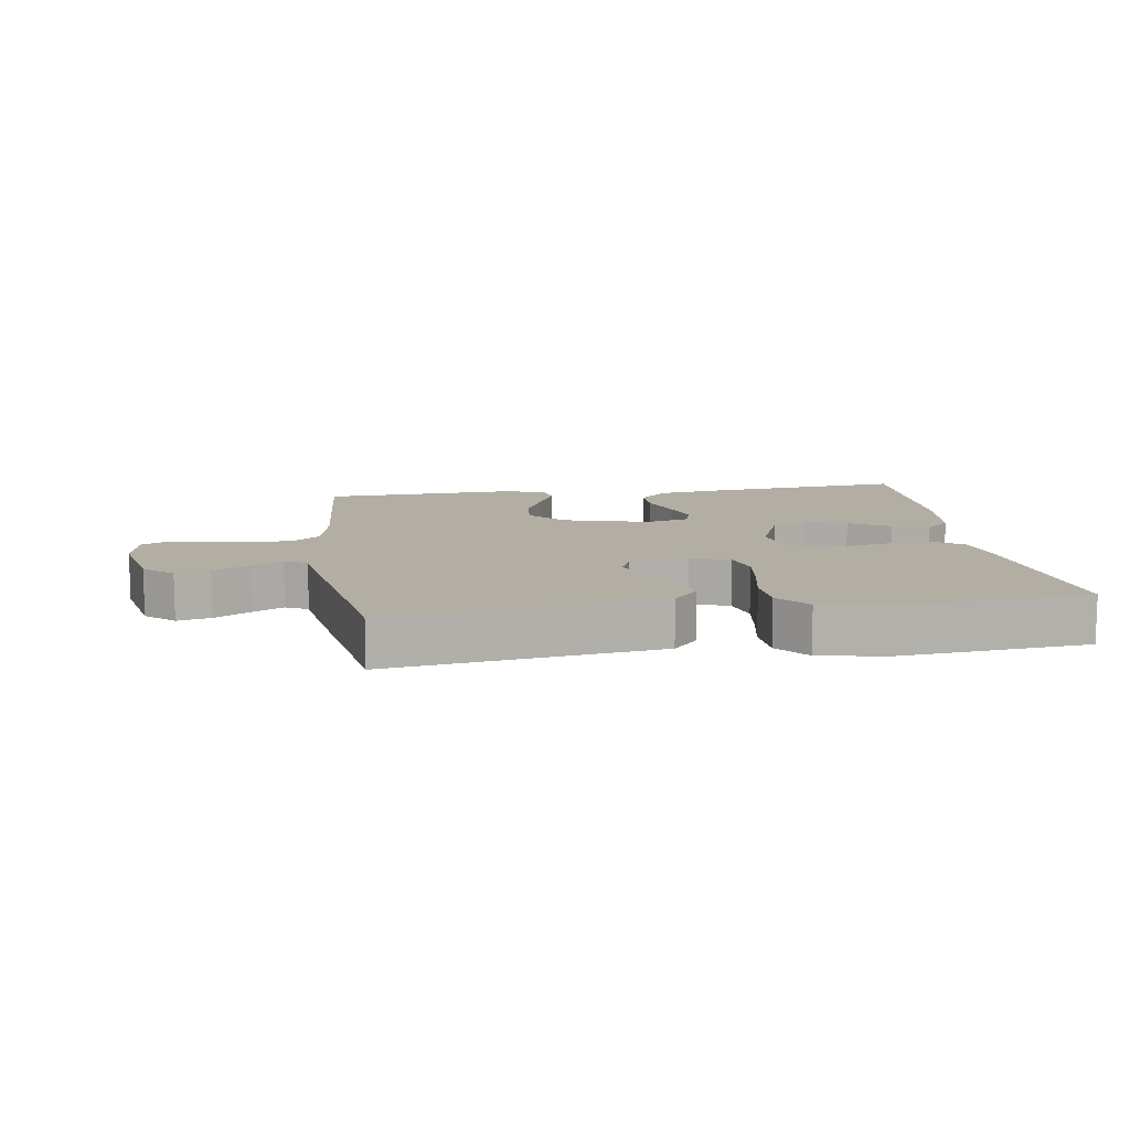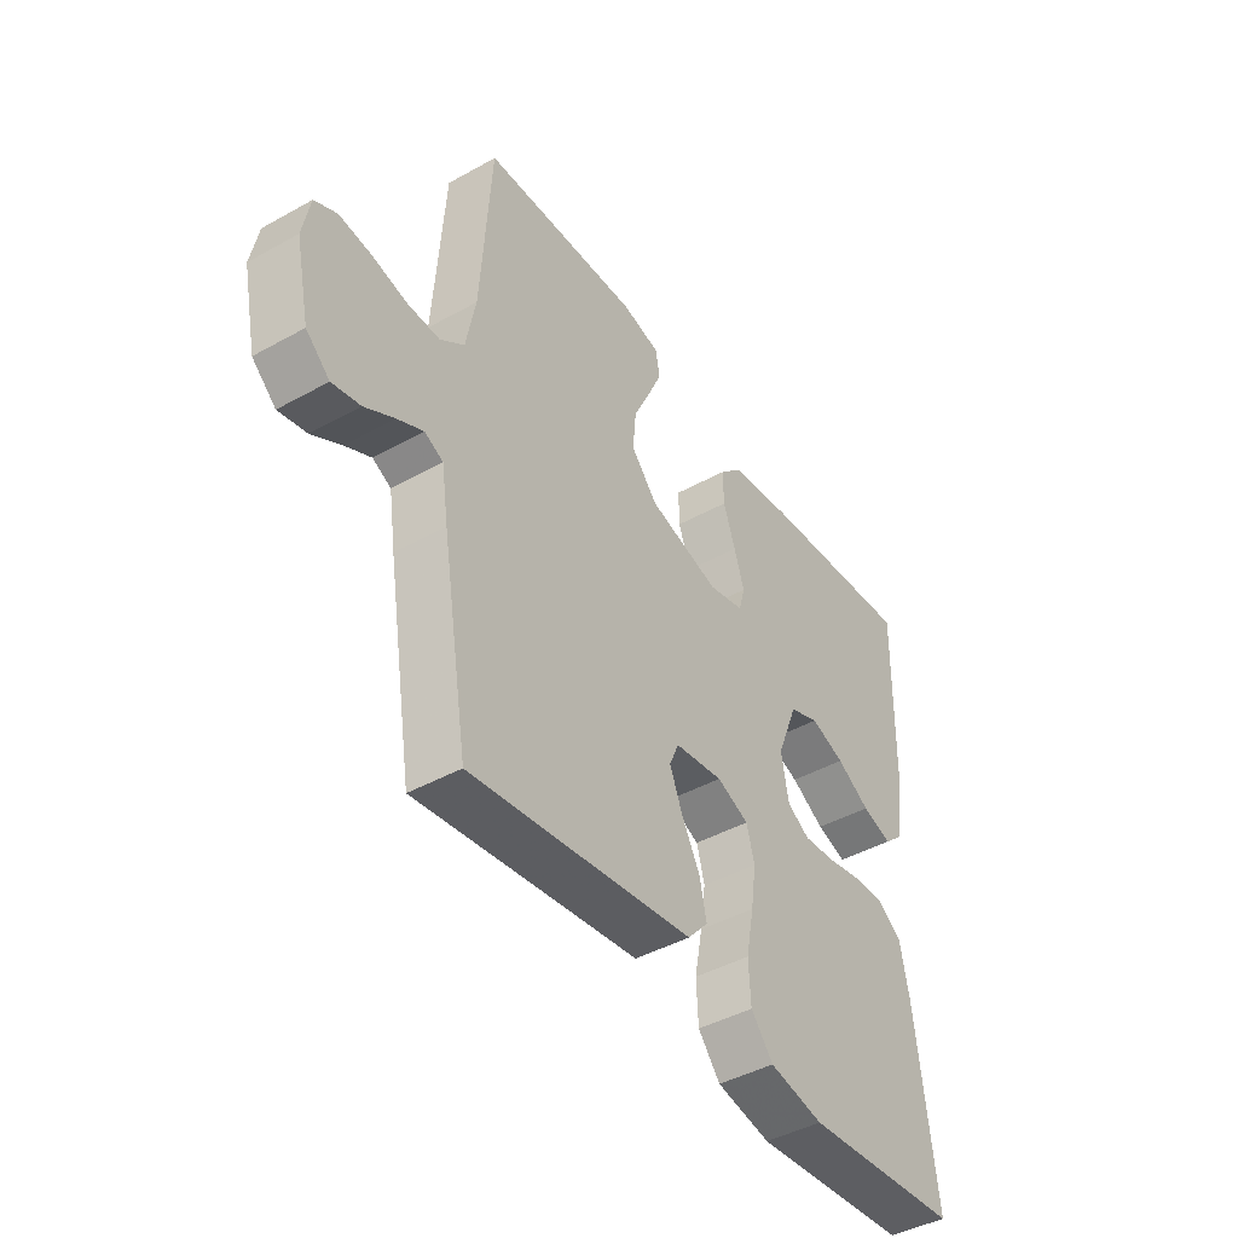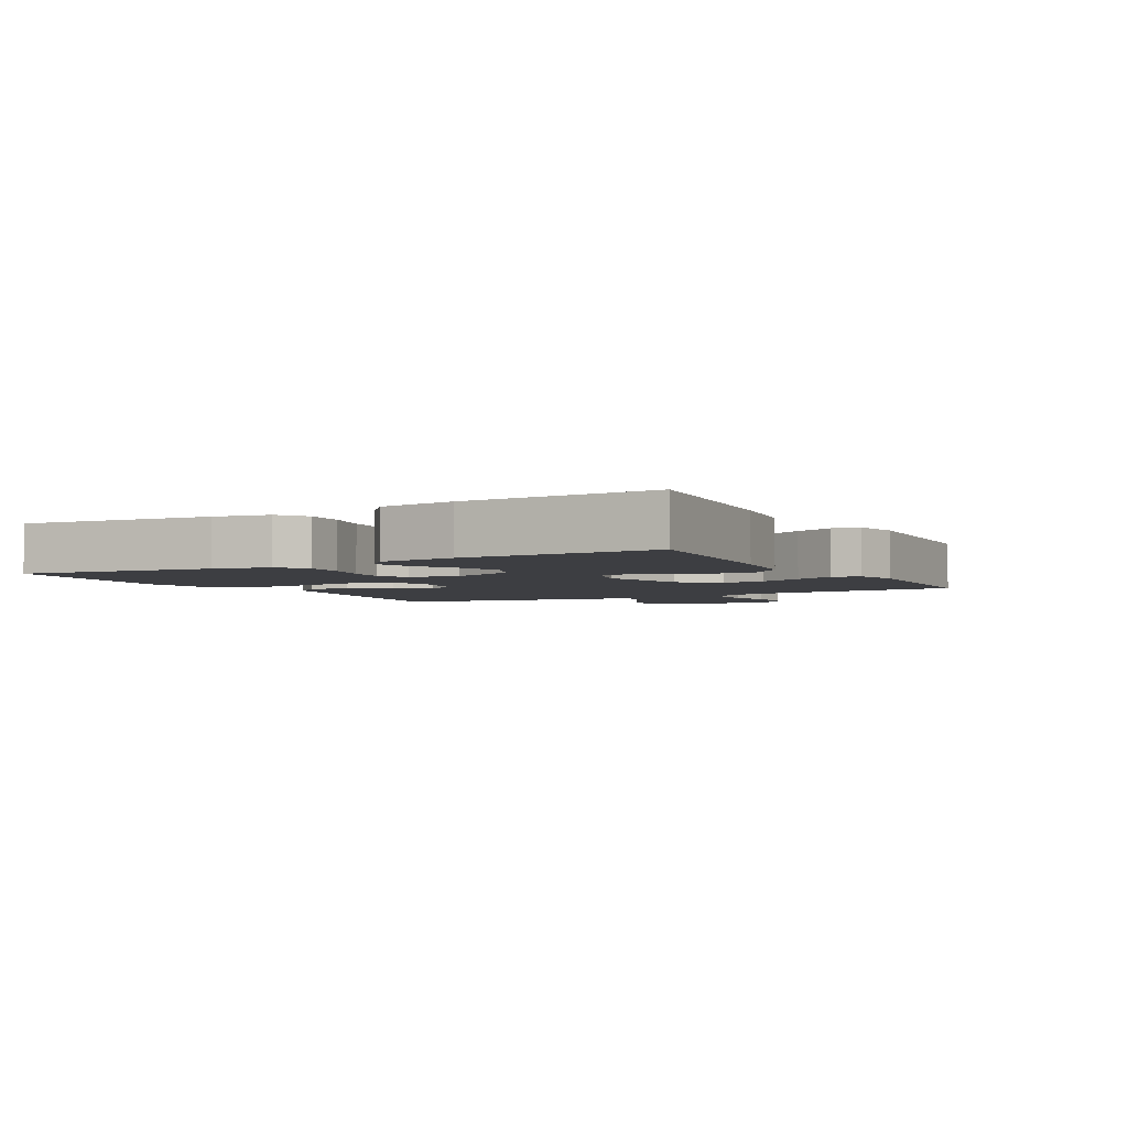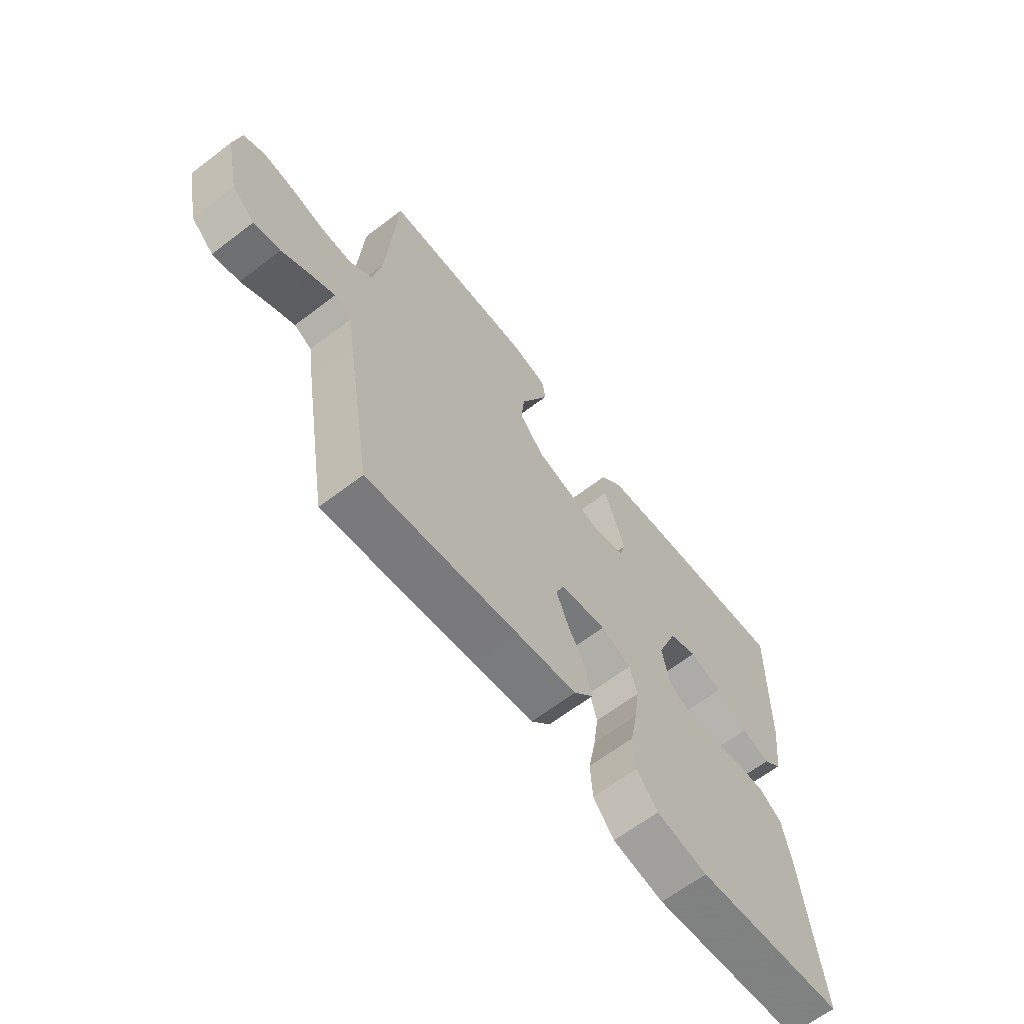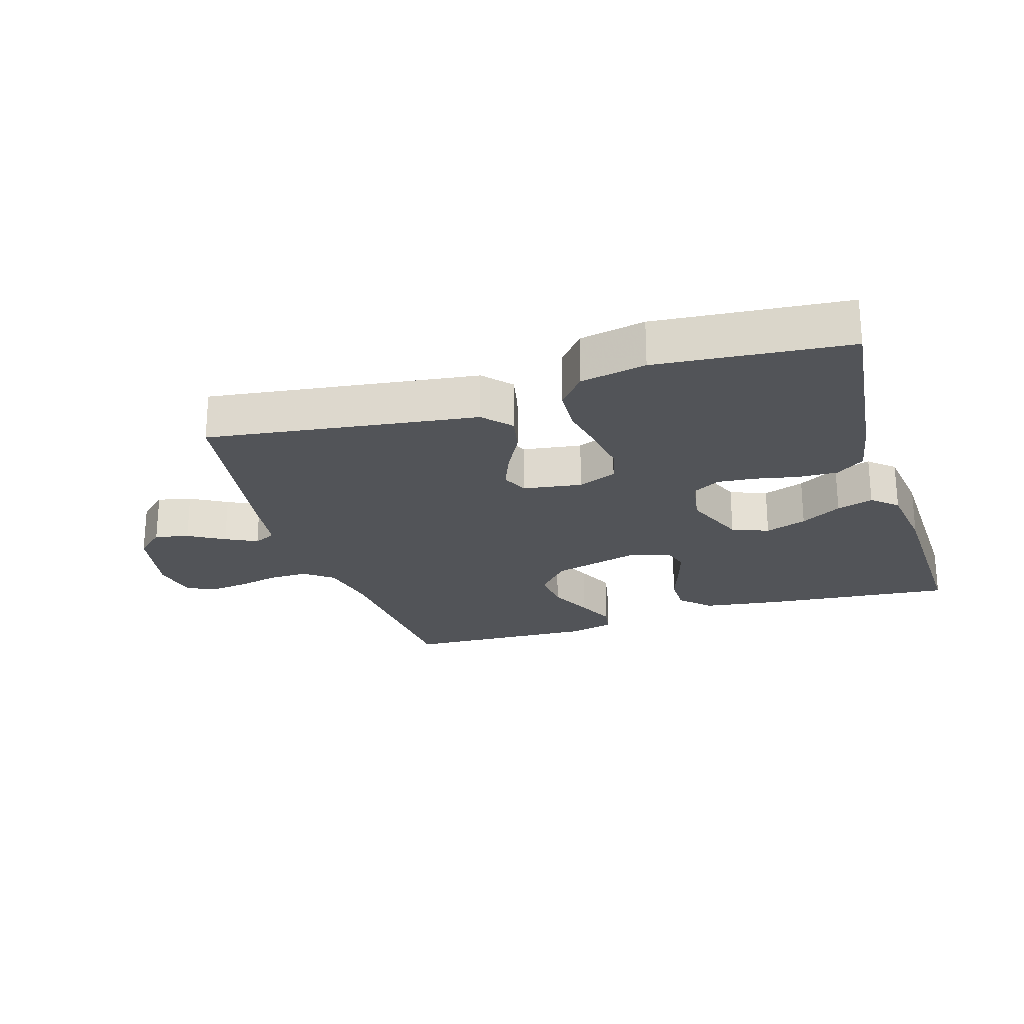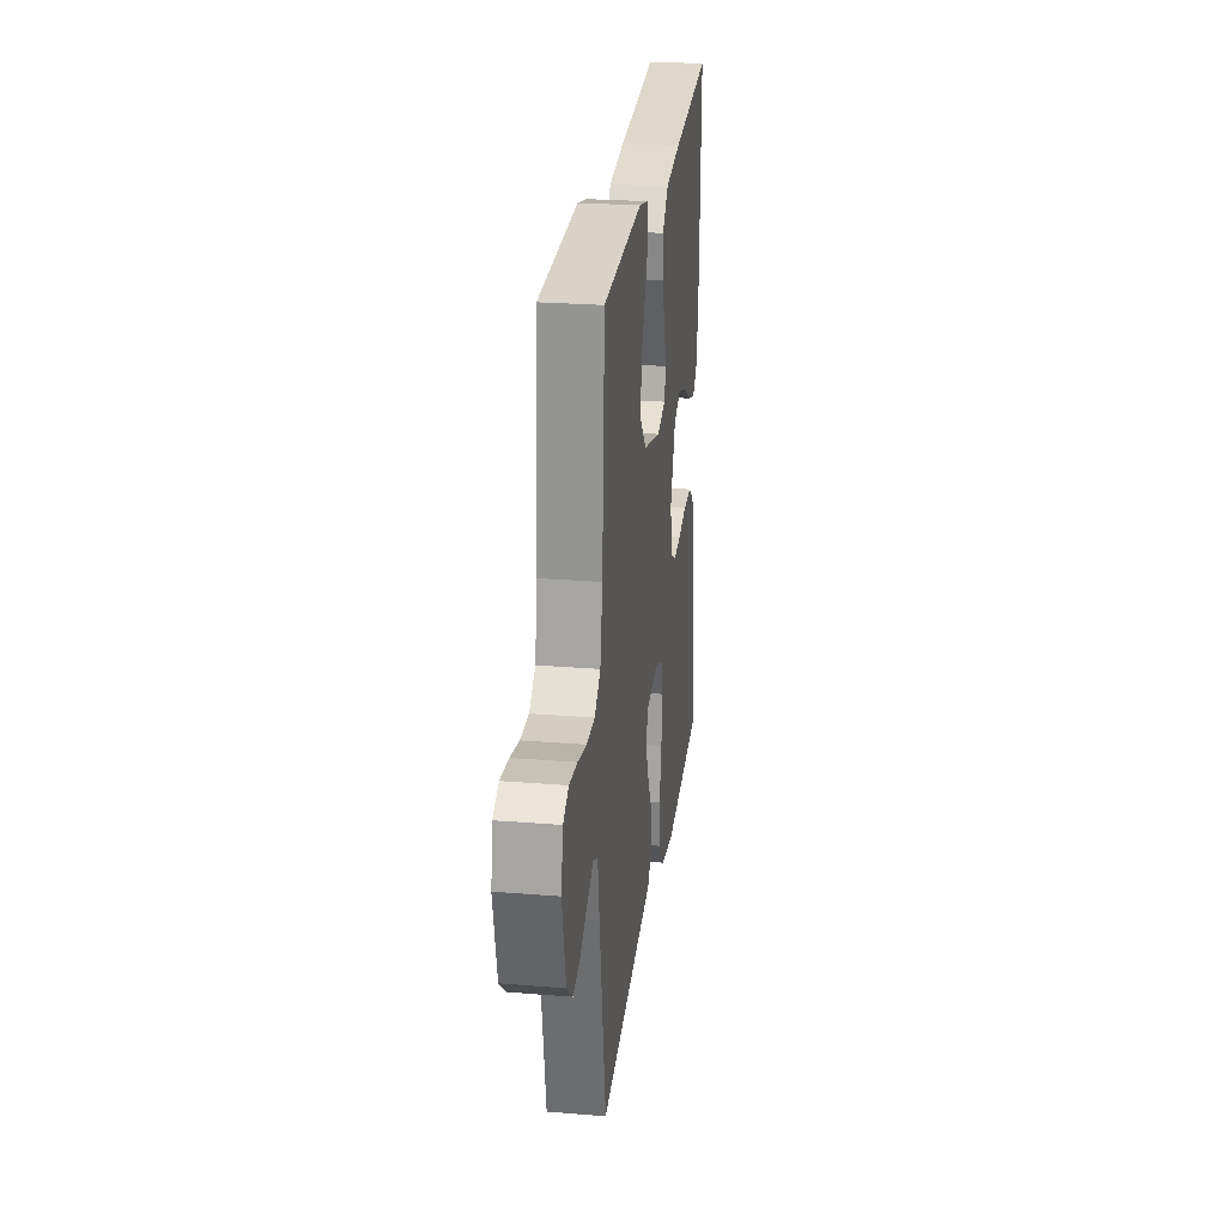
<metadata>
{"format":"obj","ext":"obj","renderer":"f3d","projection":"perspective","resolution":1024,"background":"white","views":[{"elev":11.0,"azim":171.6,"up":"+Y"},{"elev":-43.8,"azim":123.2,"up":"+Z"},{"elev":-3.6,"azim":-61.1,"up":"+Y"},{"elev":-64.2,"azim":127.6,"up":"+Z"},{"elev":-23.3,"azim":-162.5,"up":"+Y"},{"elev":25.5,"azim":97.4,"up":"+Z"}]}
</metadata>
<code>
v 0.5 0.07 0.5
v 0.52 0.07 0.2
v 0.538 0.07 0.106
v 0.583 0.07 0.071
v 0.645 0.07 0.072
v 0.711 0.07 0.087
v 0.772 0.07 0.094
v 0.814 0.07 0.073
v 0.828 0.07 0
v 0.801 0.07 -0.125
v 0.756 0.07 -0.165
v 0.703 0.07 -0.153
v 0.647 0.07 -0.12
v 0.598 0.07 -0.095
v 0.563 0.07 -0.112
v 0.55 0.07 -0.2
v 0.5 0.07 -0.5
v 0.2 0.07 -0.458
v 0.077 0.07 -0.441
v 0.038 0.07 -0.397
v 0.051 0.07 -0.337
v 0.086 0.07 -0.272
v 0.11 0.07 -0.213
v 0.092 0.07 -0.171
v 0 0.07 -0.157
v -0.061 0.07 -0.182
v -0.076 0.07 -0.237
v -0.066 0.07 -0.309
v -0.051 0.07 -0.387
v -0.055 0.07 -0.457
v -0.097 0.07 -0.508
v -0.2 0.07 -0.528
v -0.5 0.07 -0.5
v -0.464 0.07 -0.2
v -0.447 0.07 -0.112
v -0.402 0.07 -0.08
v -0.34 0.07 -0.082
v -0.274 0.07 -0.096
v -0.213 0.07 -0.102
v -0.17 0.07 -0.077
v -0.156 0.07 0
v -0.196 0.07 0.101
v -0.253 0.07 0.124
v -0.318 0.07 0.101
v -0.382 0.07 0.064
v -0.439 0.07 0.046
v -0.478 0.07 0.081
v -0.493 0.07 0.2
v -0.5 0.07 0.5
v -0.2 0.07 0.47
v -0.081 0.07 0.453
v -0.036 0.07 0.408
v -0.037 0.07 0.348
v -0.06 0.07 0.282
v -0.079 0.07 0.222
v -0.067 0.07 0.179
v 0 0.07 0.162
v 0.135 0.07 0.198
v 0.185 0.07 0.255
v 0.179 0.07 0.323
v 0.147 0.07 0.392
v 0.12 0.07 0.453
v 0.128 0.07 0.497
v 0.2 0.07 0.514
v 0.5 0 0.5
v 0.52 0 0.2
v 0.538 0 0.106
v 0.583 0 0.071
v 0.645 0 0.072
v 0.711 0 0.087
v 0.772 0 0.094
v 0.814 0 0.073
v 0.828 0 0
v 0.801 0 -0.125
v 0.756 0 -0.165
v 0.703 0 -0.153
v 0.647 0 -0.12
v 0.598 0 -0.095
v 0.563 0 -0.112
v 0.55 0 -0.2
v 0.5 0 -0.5
v 0.2 0 -0.458
v 0.077 0 -0.441
v 0.038 0 -0.397
v 0.051 0 -0.337
v 0.086 0 -0.272
v 0.11 0 -0.213
v 0.092 0 -0.171
v 0 0 -0.157
v -0.061 0 -0.182
v -0.076 0 -0.237
v -0.066 0 -0.309
v -0.051 0 -0.387
v -0.055 0 -0.457
v -0.097 0 -0.508
v -0.2 0 -0.528
v -0.5 0 -0.5
v -0.464 0 -0.2
v -0.447 0 -0.112
v -0.402 0 -0.08
v -0.34 0 -0.082
v -0.274 0 -0.096
v -0.213 0 -0.102
v -0.17 0 -0.077
v -0.156 0 0
v -0.196 0 0.101
v -0.253 0 0.124
v -0.318 0 0.101
v -0.382 0 0.064
v -0.439 0 0.046
v -0.478 0 0.081
v -0.493 0 0.2
v -0.5 0 0.5
v -0.2 0 0.47
v -0.081 0 0.453
v -0.036 0 0.408
v -0.037 0 0.348
v -0.06 0 0.282
v -0.079 0 0.222
v -0.067 0 0.179
v 0 0 0.162
v 0.135 0 0.198
v 0.185 0 0.255
v 0.179 0 0.323
v 0.147 0 0.392
v 0.12 0 0.453
v 0.128 0 0.497
v 0.2 0 0.514
f 64 1 2
f 63 64 2
f 62 63 2
f 61 62 2
f 60 61 2
f 59 60 2 3
f 58 59 3 4
f 57 58 4
f 52 53 54
f 51 52 54
f 50 51 54
f 49 50 54
f 48 49 54
f 47 48 54
f 46 47 54
f 45 46 54
f 44 45 54
f 43 44 54 55
f 42 43 55 56
f 36 37 38
f 35 36 38
f 34 35 38
f 33 34 38
f 32 33 38
f 31 32 38
f 30 31 38
f 29 30 38
f 28 29 38
f 27 28 38 39
f 26 27 39 40
f 20 21 22
f 19 20 22
f 18 19 22
f 18 22 23
f 17 18 23
f 16 17 23
f 15 16 23
f 14 15 23 24
f 11 12 13
f 10 11 13
f 9 10 13
f 8 9 13
f 7 8 13
f 6 7 13
f 5 6 13
f 4 5 13 14
f 14 24 25
f 4 14 25
f 57 4 25
f 57 25 26
f 56 57 26
f 42 56 26
f 41 42 26
f 26 40 41
f 66 65 128
f 66 128 127
f 66 127 126
f 66 126 125
f 66 125 124
f 67 66 124 123
f 68 67 123 122
f 68 122 121
f 118 117 116
f 118 116 115
f 118 115 114
f 118 114 113
f 118 113 112
f 118 112 111
f 118 111 110
f 118 110 109
f 118 109 108
f 119 118 108 107
f 120 119 107 106
f 102 101 100
f 102 100 99
f 102 99 98
f 102 98 97
f 102 97 96
f 102 96 95
f 102 95 94
f 102 94 93
f 102 93 92
f 103 102 92 91
f 104 103 91 90
f 86 85 84
f 86 84 83
f 86 83 82
f 87 86 82
f 87 82 81
f 87 81 80
f 87 80 79
f 88 87 79 78
f 77 76 75
f 77 75 74
f 77 74 73
f 77 73 72
f 77 72 71
f 77 71 70
f 77 70 69
f 78 77 69 68
f 89 88 78
f 89 78 68
f 89 68 121
f 90 89 121
f 90 121 120
f 90 120 106
f 90 106 105
f 105 104 90
f 1 65 66 2
f 2 66 67 3
f 3 67 68 4
f 4 68 69 5
f 5 69 70 6
f 6 70 71 7
f 7 71 72 8
f 8 72 73 9
f 9 73 74 10
f 10 74 75 11
f 11 75 76 12
f 12 76 77 13
f 13 77 78 14
f 14 78 79 15
f 15 79 80 16
f 16 80 81 17
f 17 81 82 18
f 18 82 83 19
f 19 83 84 20
f 20 84 85 21
f 21 85 86 22
f 22 86 87 23
f 23 87 88 24
f 24 88 89 25
f 25 89 90 26
f 26 90 91 27
f 27 91 92 28
f 28 92 93 29
f 29 93 94 30
f 30 94 95 31
f 31 95 96 32
f 32 96 97 33
f 33 97 98 34
f 34 98 99 35
f 35 99 100 36
f 36 100 101 37
f 37 101 102 38
f 38 102 103 39
f 39 103 104 40
f 40 104 105 41
f 41 105 106 42
f 42 106 107 43
f 43 107 108 44
f 44 108 109 45
f 45 109 110 46
f 46 110 111 47
f 47 111 112 48
f 48 112 113 49
f 49 113 114 50
f 50 114 115 51
f 51 115 116 52
f 52 116 117 53
f 53 117 118 54
f 54 118 119 55
f 55 119 120 56
f 56 120 121 57
f 57 121 122 58
f 58 122 123 59
f 59 123 124 60
f 60 124 125 61
f 61 125 126 62
f 62 126 127 63
f 63 127 128 64
f 64 128 65 1

</code>
